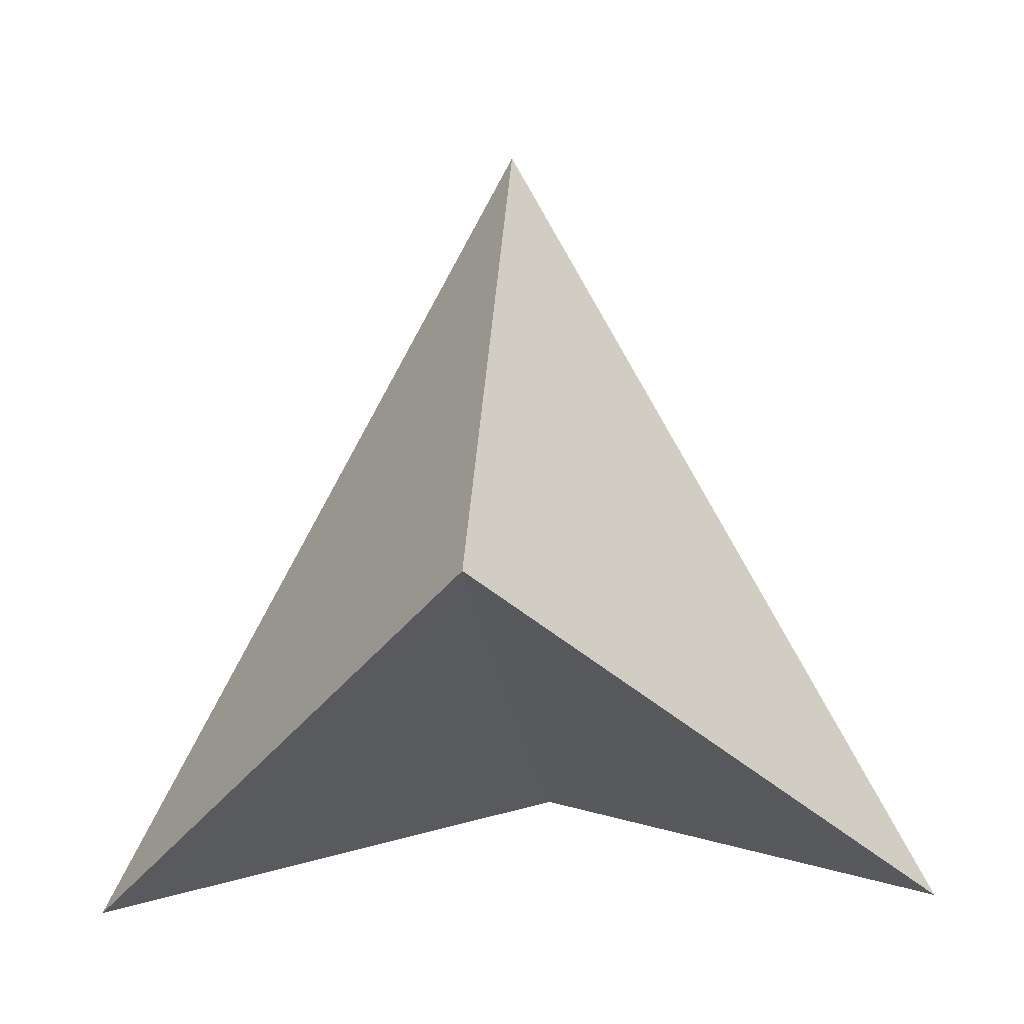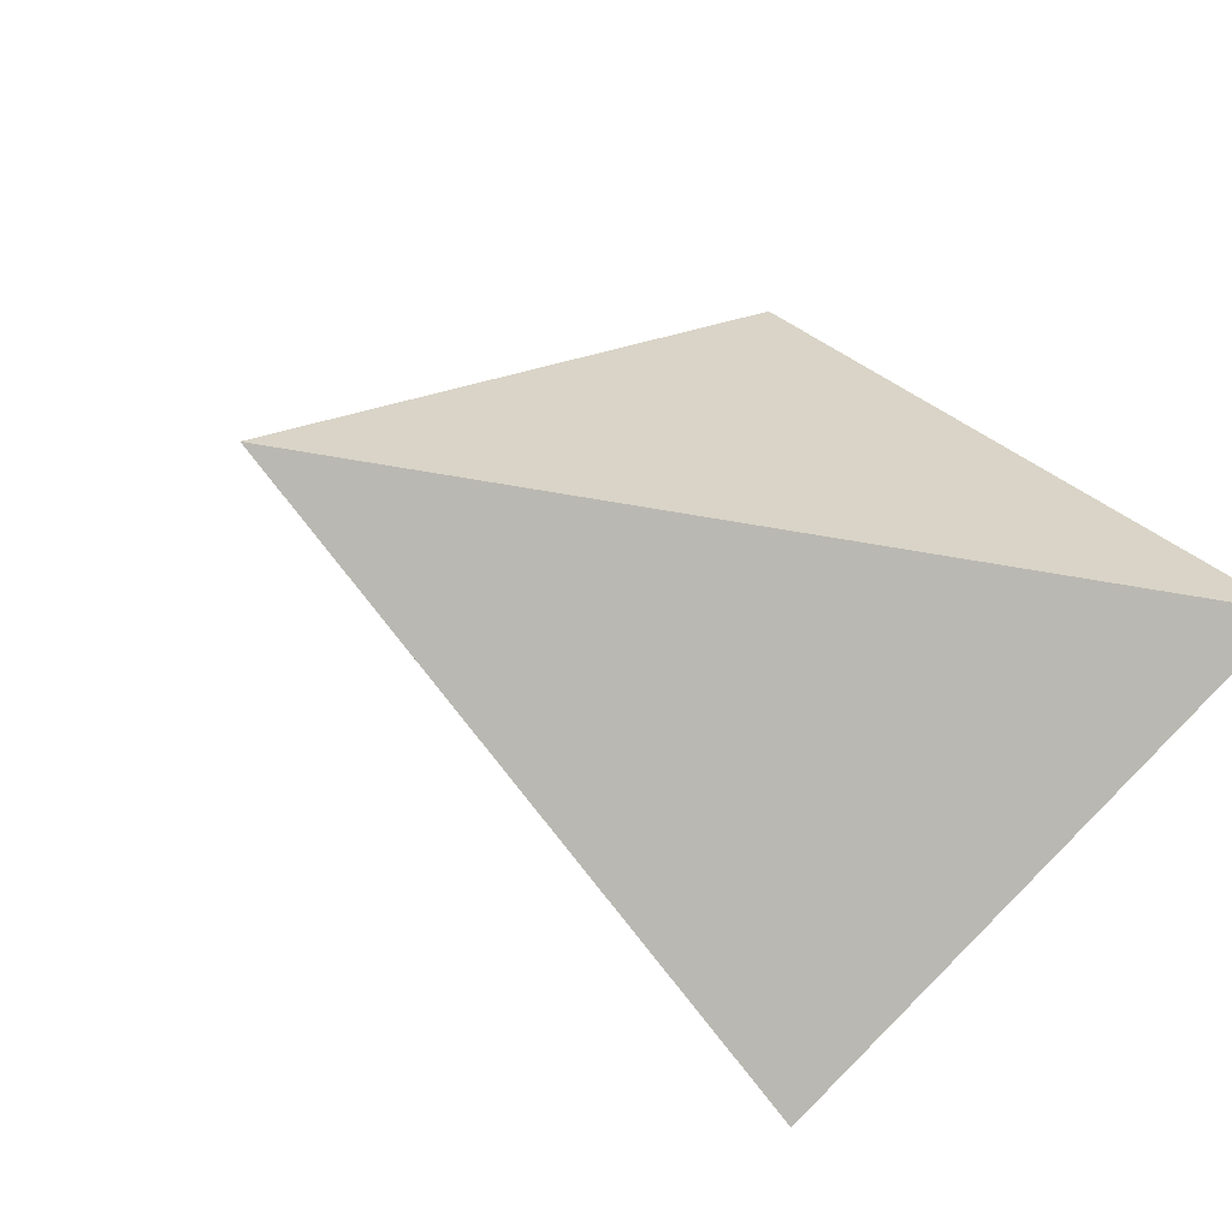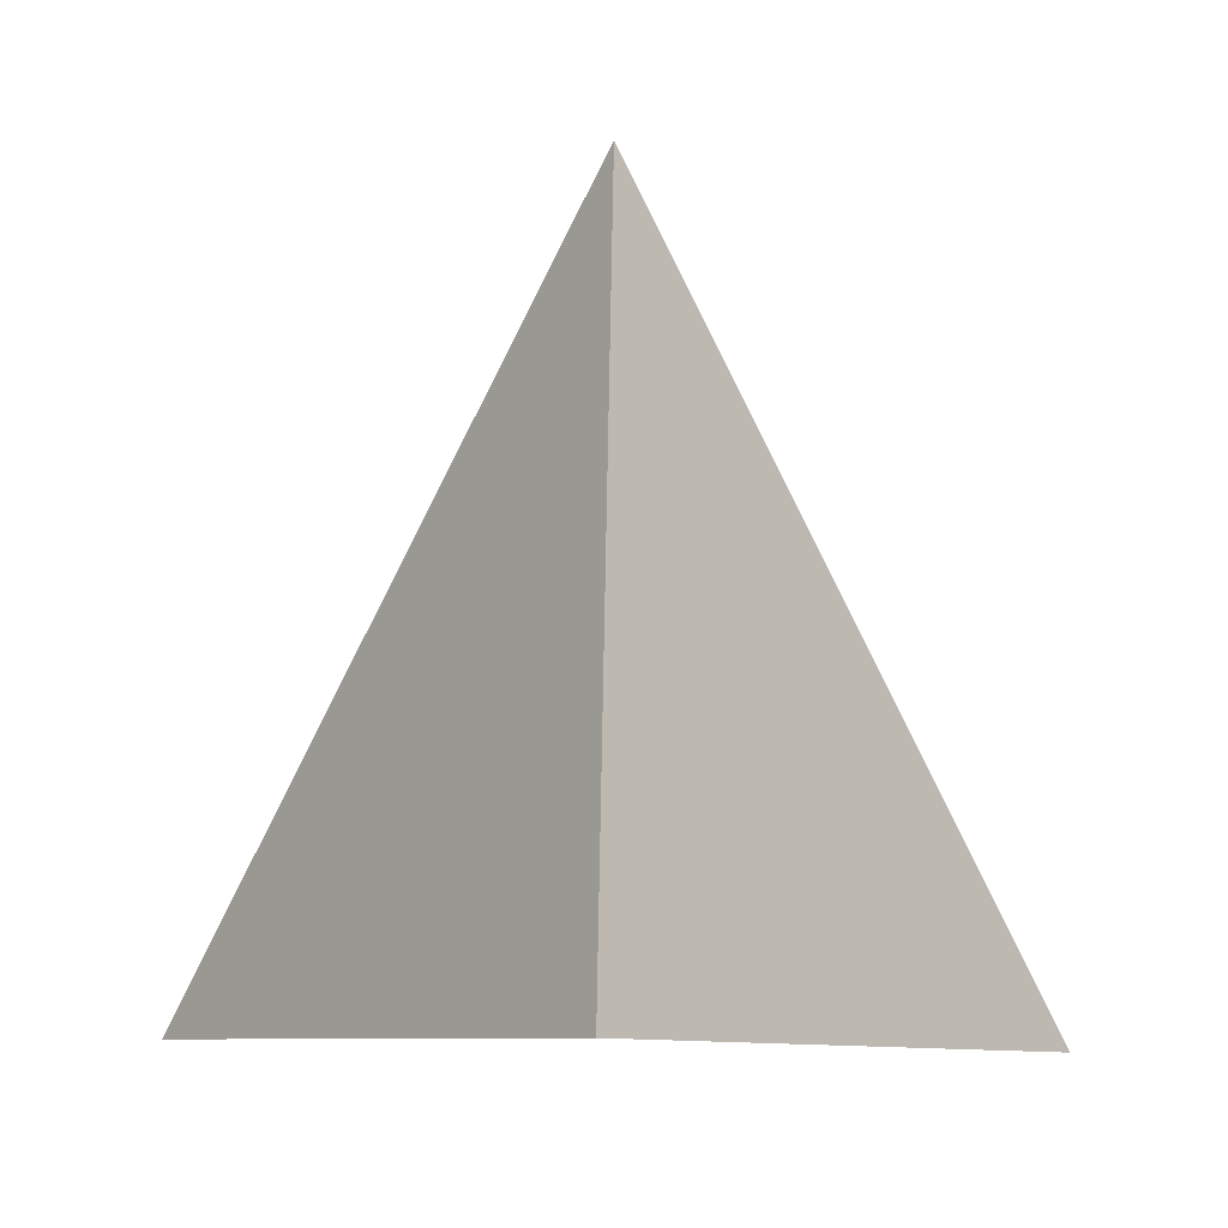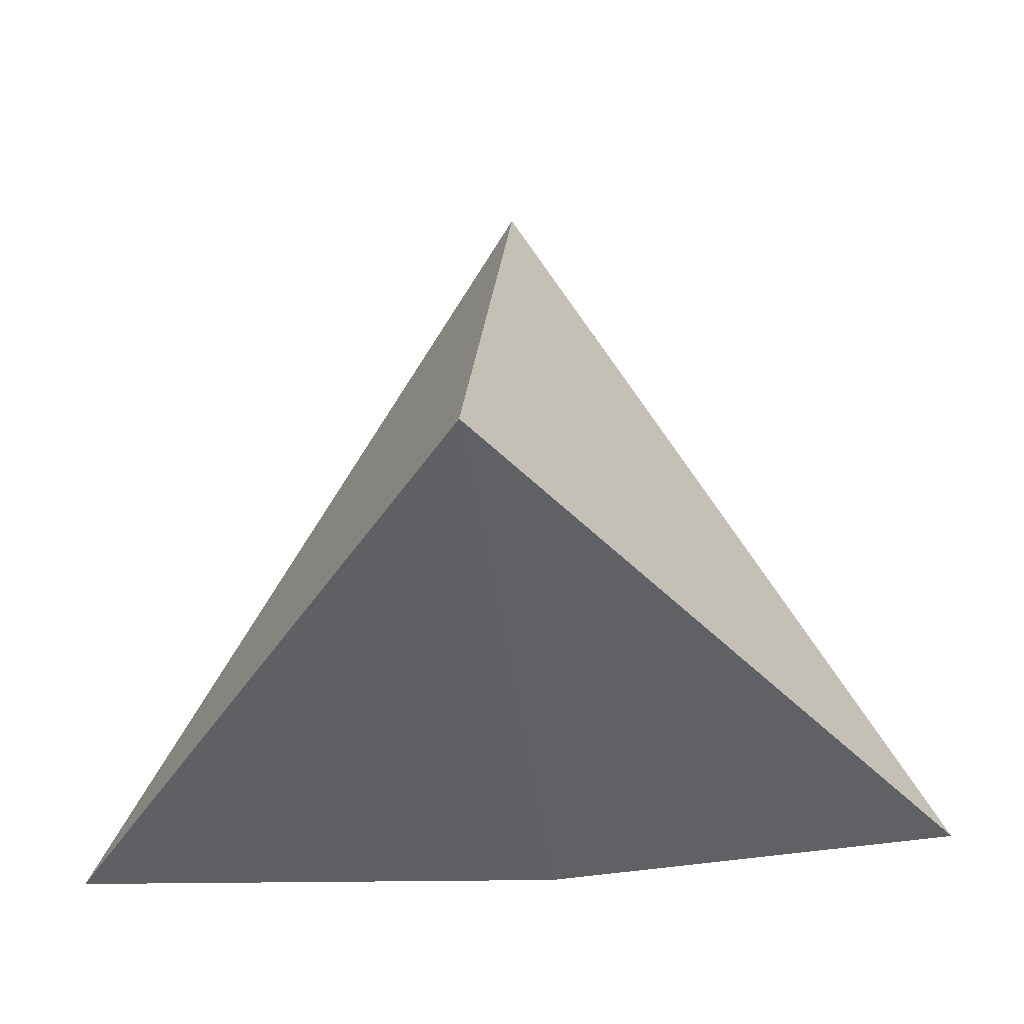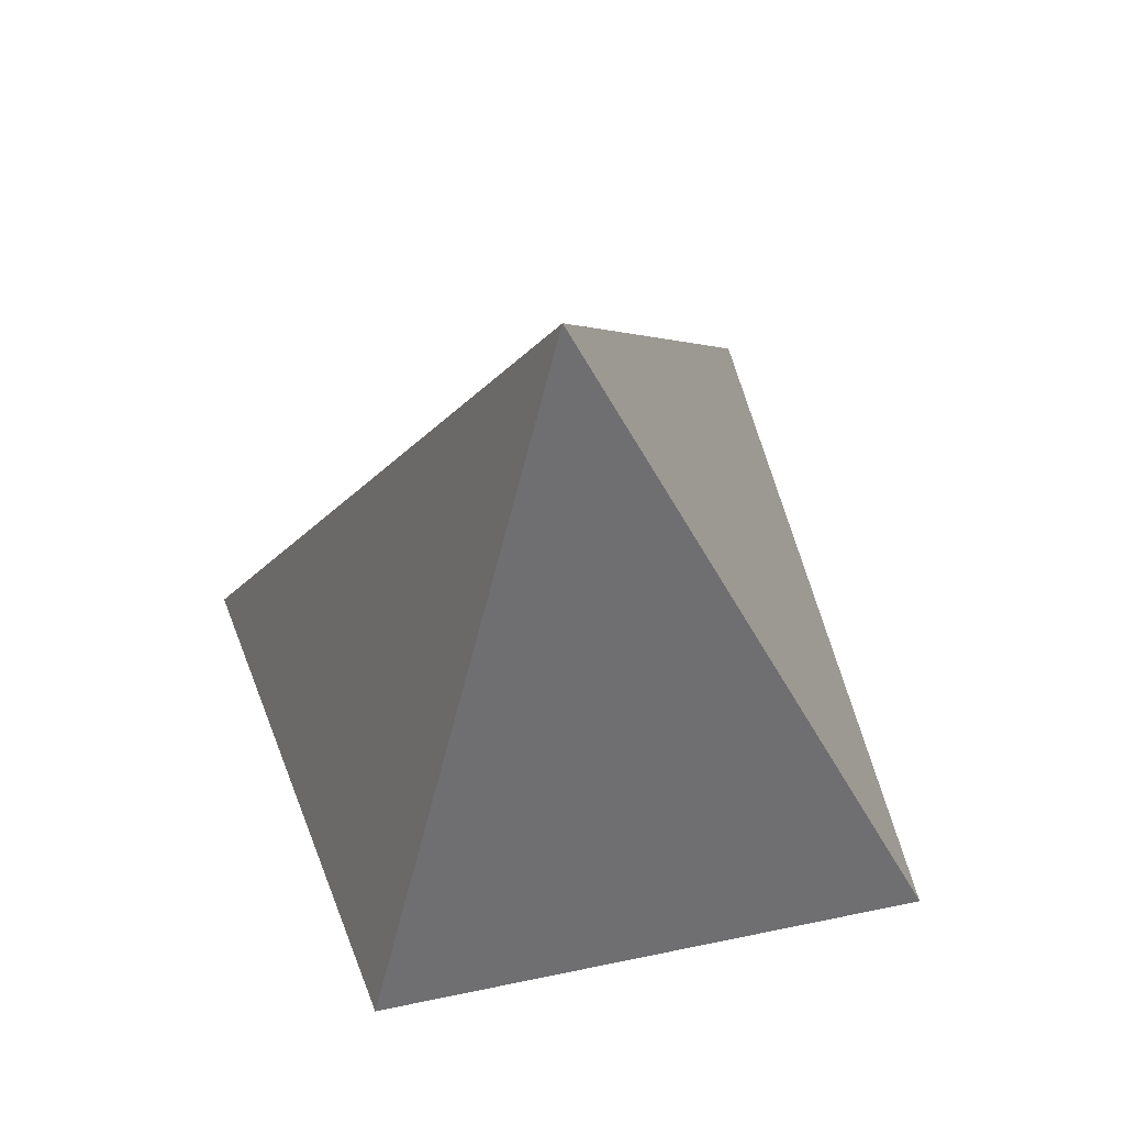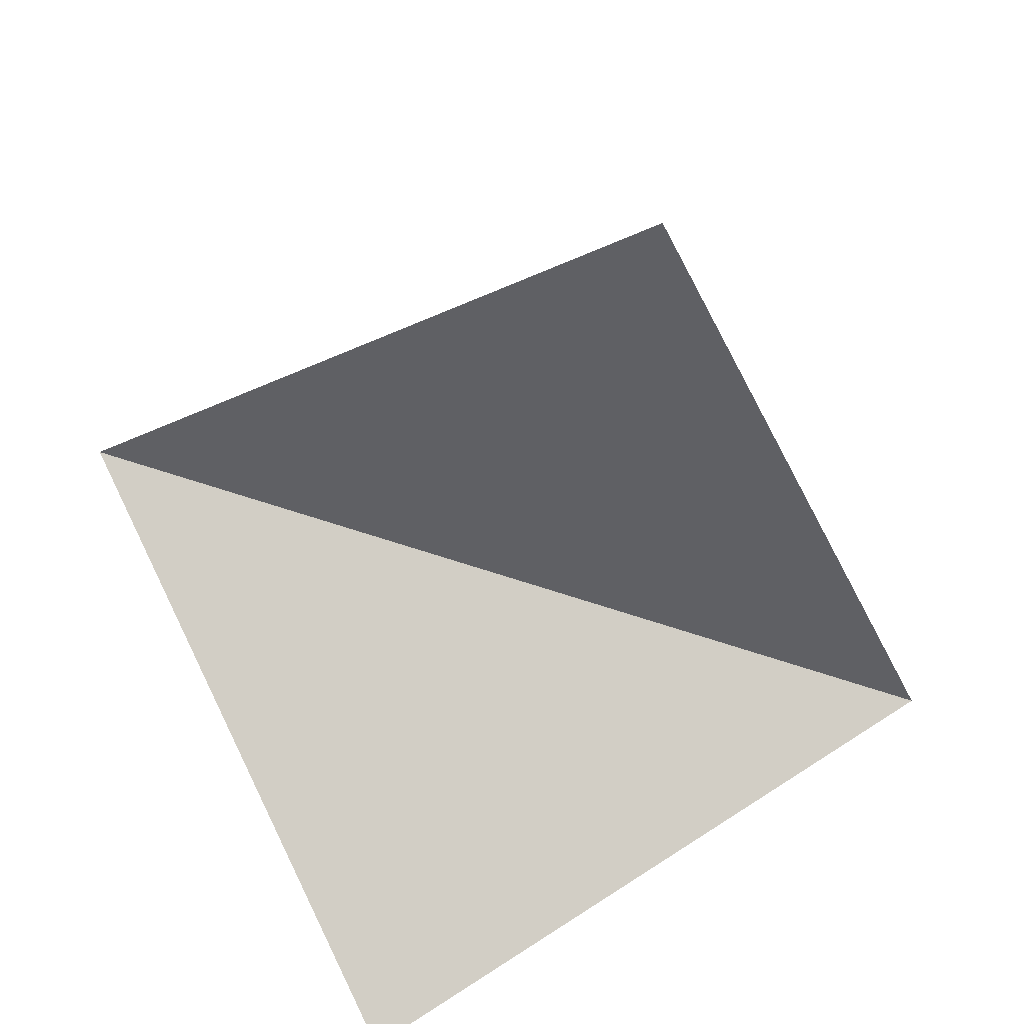
<metadata>
{"format":"obj","ext":"obj","renderer":"f3d","projection":"perspective","resolution":1024,"background":"white","views":[{"elev":-20.3,"azim":6.0,"up":"+Z"},{"elev":-28.4,"azim":45.7,"up":"+Y"},{"elev":18.1,"azim":1.9,"up":"+Z"},{"elev":-36.9,"azim":-173.6,"up":"+Z"},{"elev":61.5,"azim":25.5,"up":"+Z"},{"elev":-71.9,"azim":72.0,"up":"+Z"}]}
</metadata>
<code>
v -1 0 -1
v 0 1 -0.5
v 0 0 1
v 1 0 -1
v 0 -1 -0.5
f 3 2 1
f 3 4 2
f 2 5 1
f 2 4 5
f 1 5 3
f 5 4 3

</code>
